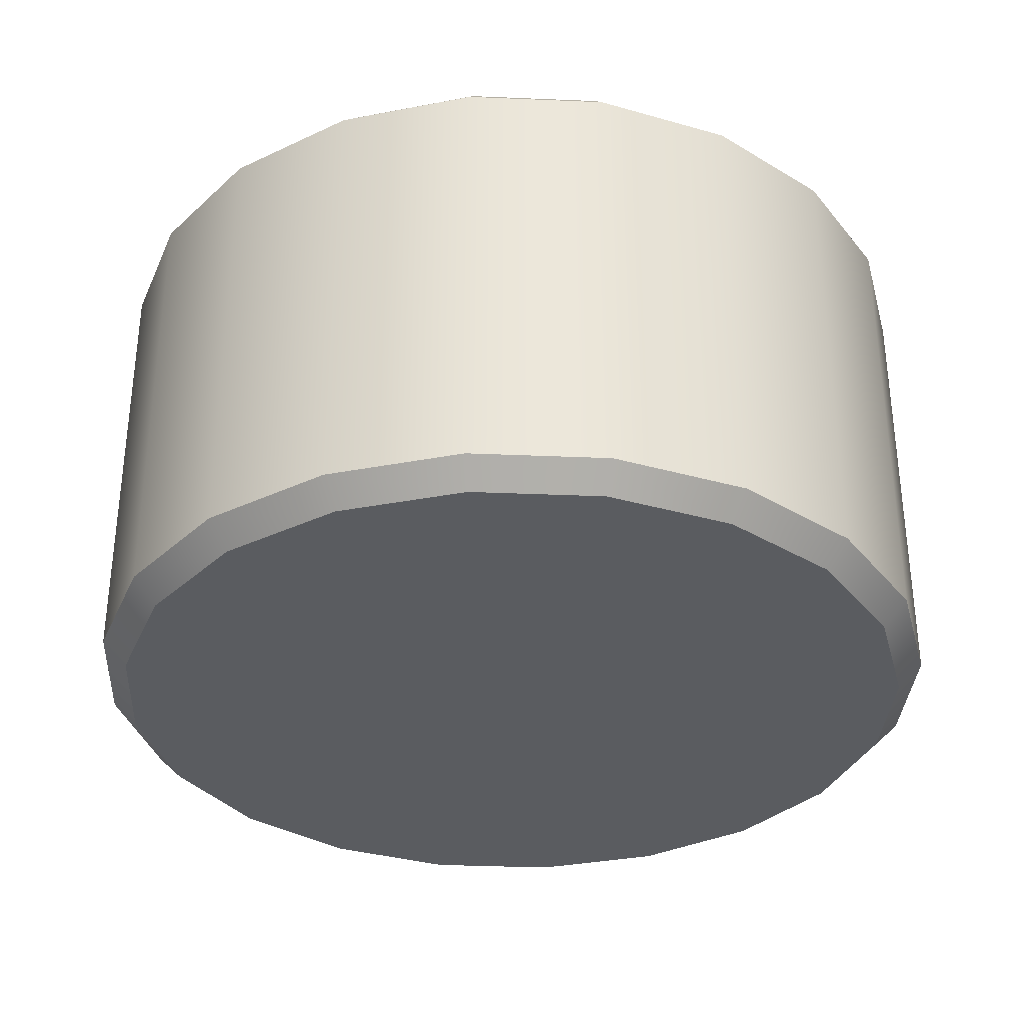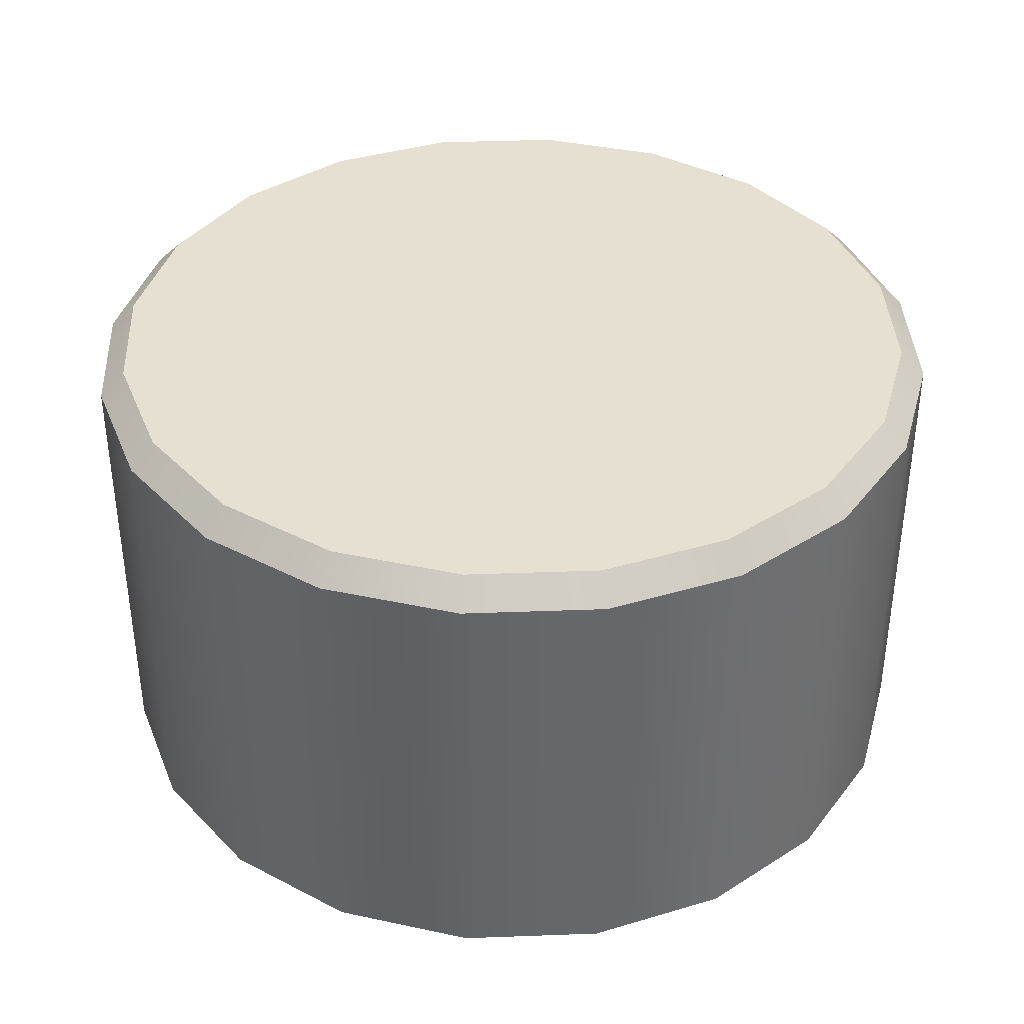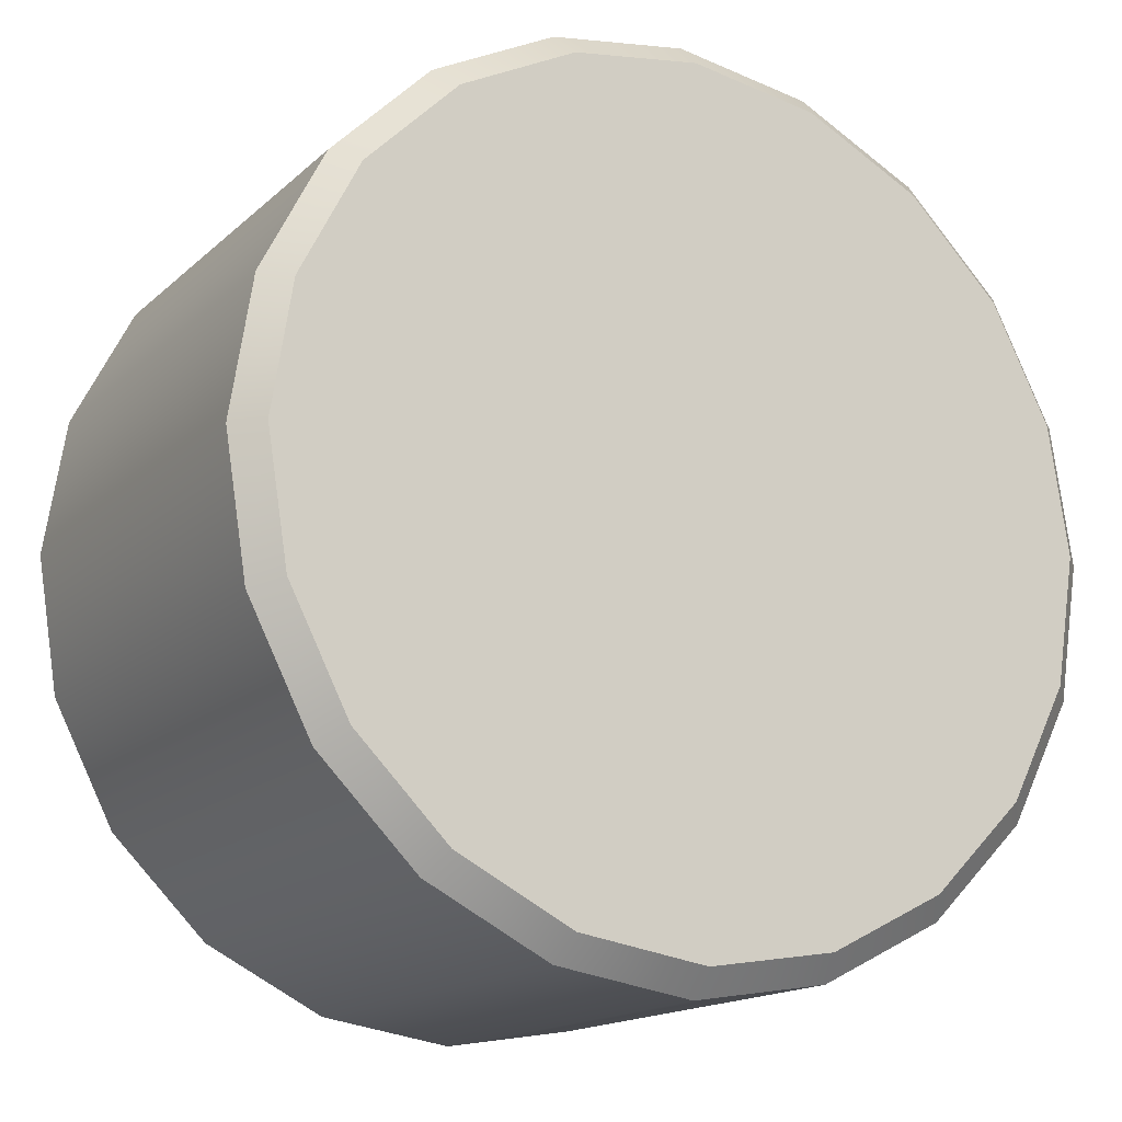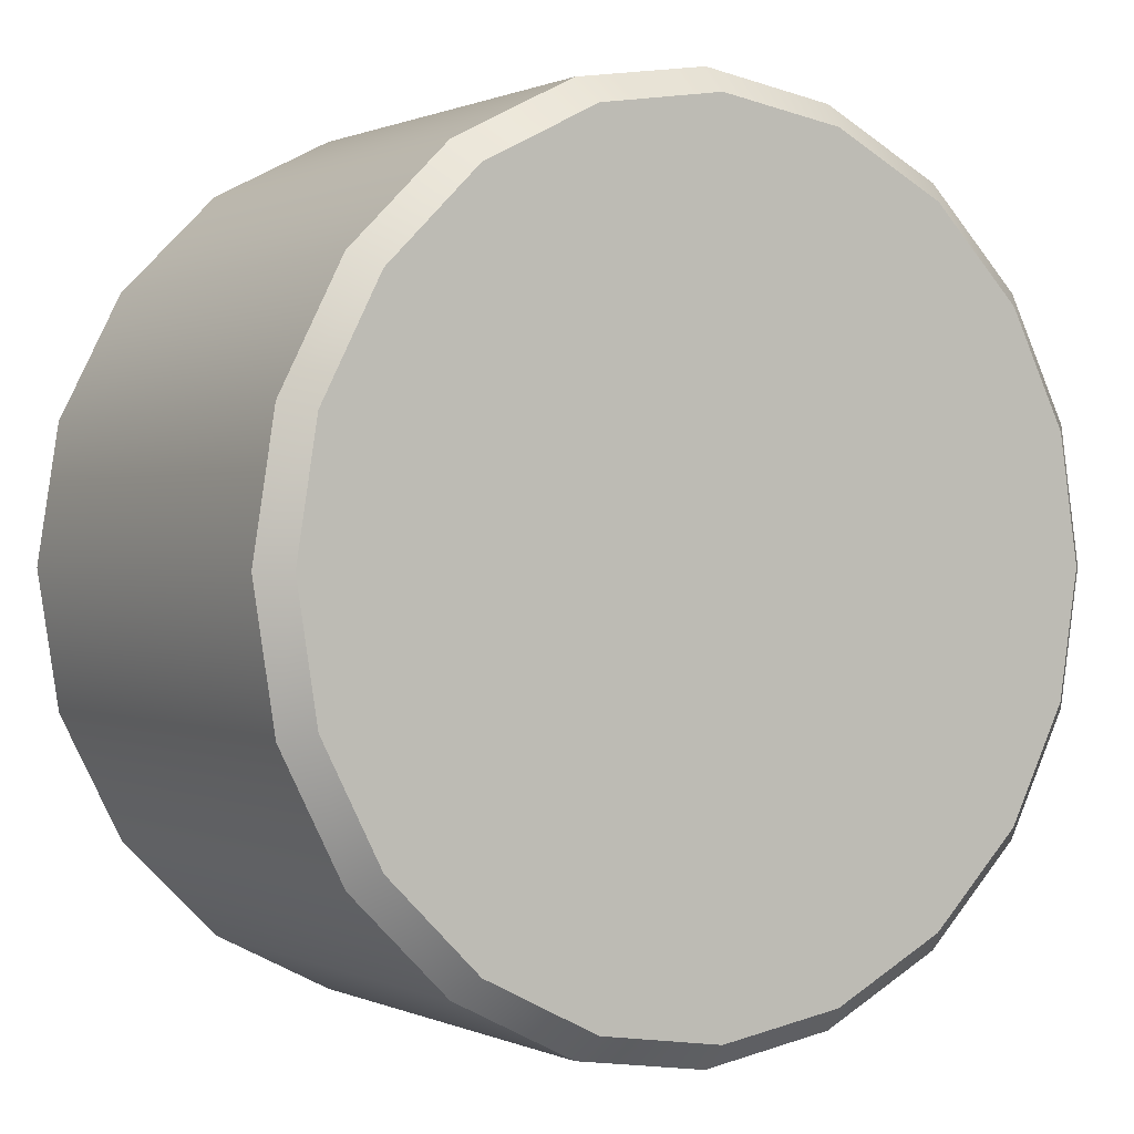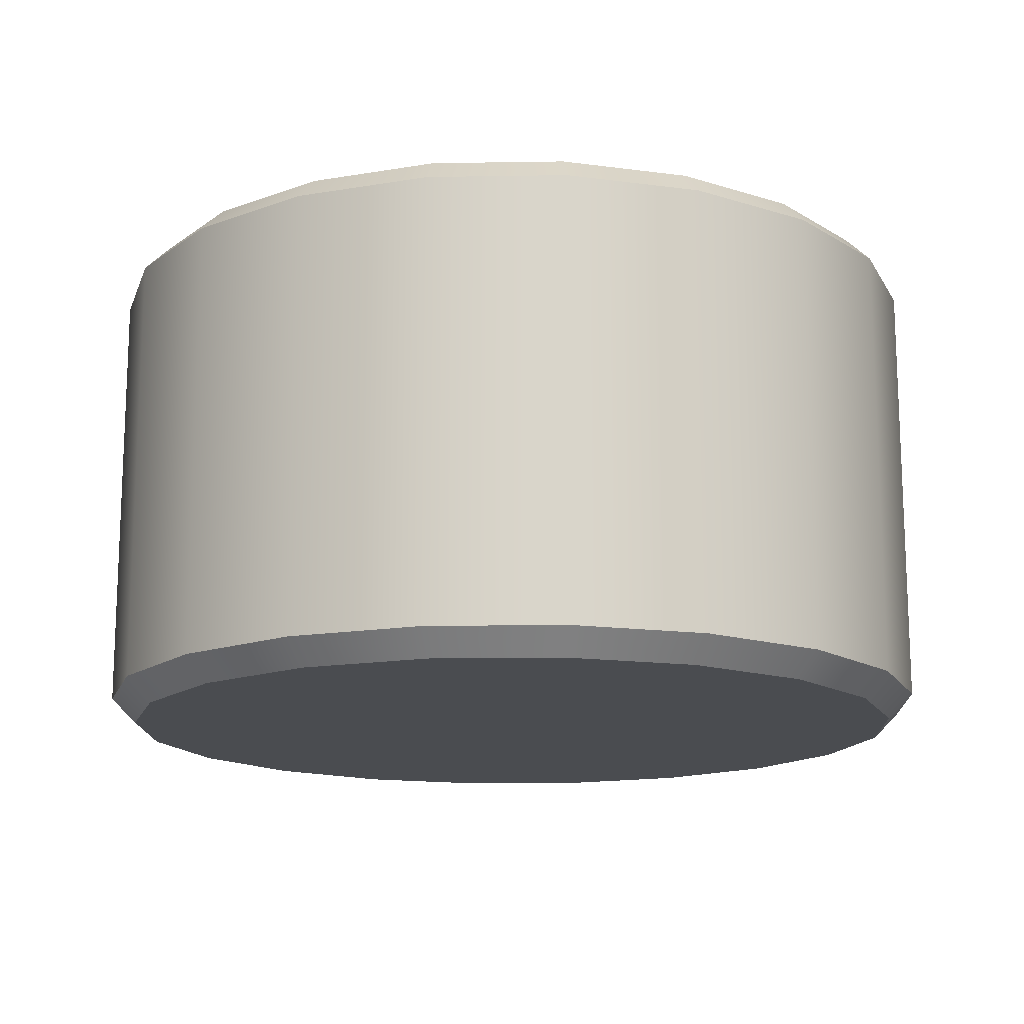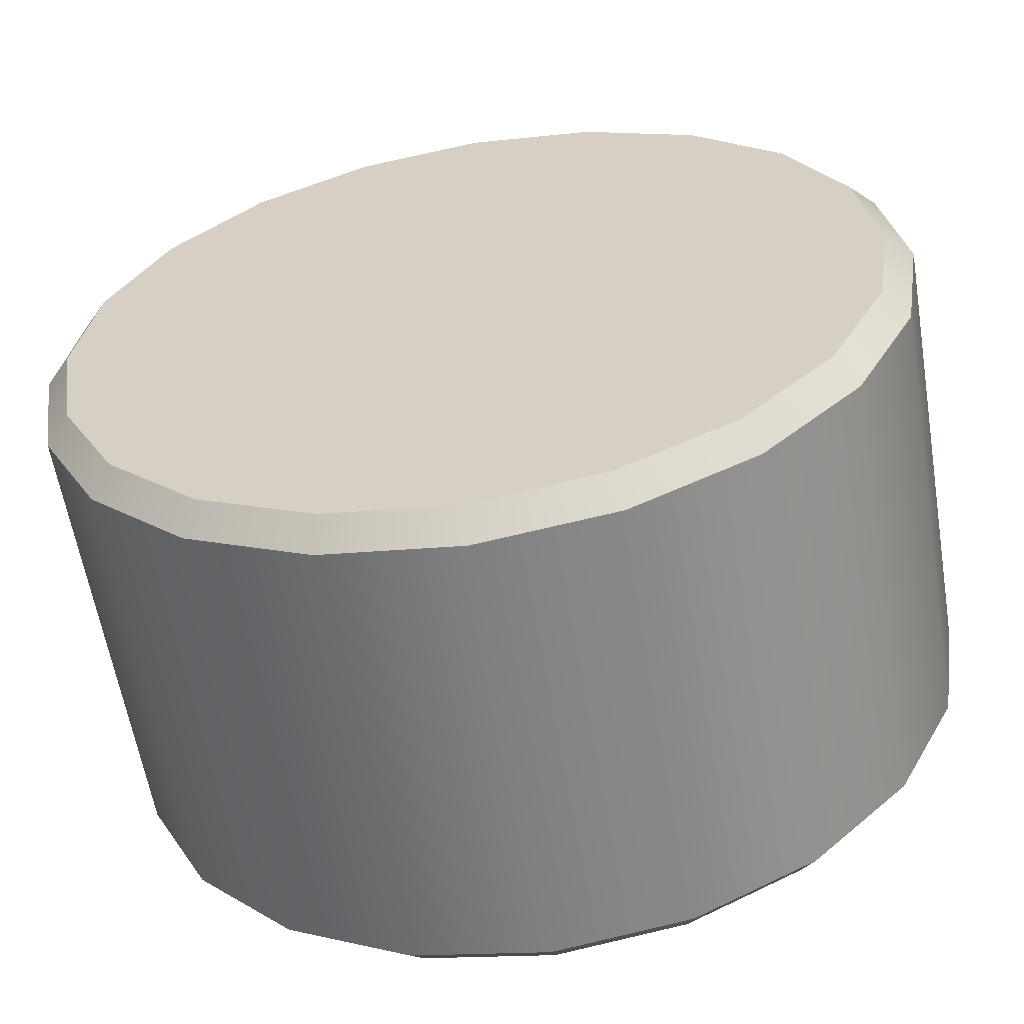
<metadata>
{"format":"obj","ext":"obj","renderer":"f3d","projection":"perspective","resolution":1024,"background":"white","views":[{"elev":-33.6,"azim":-174.3,"up":"+Y"},{"elev":38.3,"azim":114.3,"up":"+Y"},{"elev":-15.7,"azim":-29.6,"up":"+Z"},{"elev":0.5,"azim":147.4,"up":"+Z"},{"elev":-15.0,"azim":-61.0,"up":"+Y"},{"elev":-59.9,"azim":-170.5,"up":"+Z"}]}
</metadata>
<code>
g default
v 0 0 0
v 0 0.6211 0
v 0.4871 0 -0.1583
v 0.5174 0.03187 -0.1681
v 0.4143 0 -0.301
v 0.4401 0.03187 -0.3198
v 0.301 0 -0.4143
v 0.3198 0.03187 -0.4401
v 0.1583 0 -0.4871
v 0.1681 0.03187 -0.5174
v 0 0 -0.5122
v 0 0.03187 -0.544
v -0.1583 0 -0.4871
v -0.1681 0.03187 -0.5174
v -0.301 0 -0.4143
v -0.3198 0.03187 -0.4401
v -0.4143 0 -0.301
v -0.4401 0.03187 -0.3198
v -0.4871 0 -0.1583
v -0.5174 0.03187 -0.1681
v -0.5122 0 0
v -0.544 0.03187 0
v -0.4871 0 0.1583
v -0.5174 0.03187 0.1681
v -0.4143 0 0.301
v -0.4401 0.03187 0.3198
v -0.301 0 0.4143
v -0.3198 0.03187 0.4401
v -0.1583 0 0.4871
v -0.1681 0.03187 0.5174
v 0 0 0.5122
v 0 0.03187 0.544
v 0.1583 0 0.4871
v 0.1681 0.03187 0.5174
v 0.301 0 0.4143
v 0.3198 0.03187 0.4401
v 0.4143 0 0.301
v 0.4401 0.03187 0.3198
v 0.4871 0 0.1583
v 0.5174 0.03187 0.1681
v 0.5121 0 0
v 0.544 0.03187 0
v 0.4871 0.6211 -0.1583
v 0.5174 0.5892 -0.1681
v 0.4143 0.6211 -0.301
v 0.4401 0.5892 -0.3198
v 0.301 0.6211 -0.4143
v 0.3198 0.5892 -0.4401
v 0.1583 0.6211 -0.4871
v 0.1681 0.5892 -0.5174
v 0 0.6211 -0.5122
v 0 0.5892 -0.544
v -0.1583 0.6211 -0.4871
v -0.1681 0.5892 -0.5174
v -0.301 0.6211 -0.4143
v -0.3198 0.5892 -0.4401
v -0.4143 0.6211 -0.301
v -0.4401 0.5892 -0.3198
v -0.4871 0.6211 -0.1583
v -0.5174 0.5892 -0.1681
v -0.5122 0.6211 0
v -0.544 0.5892 0
v -0.4871 0.6211 0.1583
v -0.5174 0.5892 0.1681
v -0.4143 0.6211 0.301
v -0.4401 0.5892 0.3198
v -0.301 0.6211 0.4143
v -0.3198 0.5892 0.4401
v -0.1583 0.6211 0.4871
v -0.1681 0.5892 0.5174
v 0 0.6211 0.5122
v 0 0.5892 0.544
v 0.1583 0.6211 0.4871
v 0.1681 0.5892 0.5174
v 0.301 0.6211 0.4143
v 0.3198 0.5892 0.4401
v 0.4143 0.6211 0.301
v 0.4401 0.5892 0.3198
v 0.4871 0.6211 0.1583
v 0.5174 0.5892 0.1681
v 0.5121 0.6211 0
v 0.544 0.5892 0
v 0.05101 0.6218 -0.296
v -0.003747 0.6218 -0.4214
v -0.05227 0.6218 -0.296
v -0.1264 0.6218 -0.296
v 0.1189 0.6218 -0.296
v -0.05227 0.6218 -0.03992
v 0.05101 0.6218 -0.03992
v -0.05356 0.6218 0.2981
v 0.001203 0.6218 0.4235
v 0.04972 0.6218 0.2981
v 0.1239 0.6218 0.2981
v -0.1215 0.6218 0.2981
v 0.04972 0.6218 0.03804
v -0.05356 0.6218 0.03804
v -0.1749 0.6218 0.05502
v -0.04956 0.6218 0.00026
v -0.1749 0.6218 -0.04826
v -0.1749 0.6218 -0.1224
v -0.1749 0.6218 0.1229
v -0.431 0.6218 -0.04826
v -0.431 0.6218 0.05502
v 0.1735 0.6218 -0.05457
v 0.04813 0.6218 0.000189
v 0.1735 0.6218 0.04871
v 0.1735 0.6218 0.1228
v 0.1735 0.6218 -0.1225
v 0.4336 0.6218 0.04871
v 0.4336 0.6218 -0.05457
g Router
f 46 44 4
f 4 6 46
f 48 46 6
f 6 8 48
f 50 48 8
f 8 10 50
f 52 50 10
f 10 12 52
f 54 52 12
f 12 14 54
f 56 54 14
f 14 16 56
f 58 56 16
f 16 18 58
f 60 58 18
f 18 20 60
f 62 60 20
f 20 22 62
f 64 62 22
f 22 24 64
f 66 64 24
f 24 26 66
f 68 66 26
f 26 28 68
f 70 68 28
f 28 30 70
f 72 70 30
f 30 32 72
f 74 72 32
f 32 34 74
f 76 74 34
f 34 36 76
f 78 76 36
f 36 38 78
f 80 78 38
f 38 40 80
f 82 80 40
f 40 42 82
f 44 82 42
f 42 4 44
f 5 3 1
f 7 5 1
f 9 7 1
f 11 9 1
f 13 11 1
f 15 13 1
f 17 15 1
f 19 17 1
f 21 19 1
f 23 21 1
f 25 23 1
f 27 25 1
f 29 27 1
f 31 29 1
f 33 31 1
f 35 33 1
f 37 35 1
f 39 37 1
f 41 39 1
f 3 41 1
f 43 45 2
f 45 47 2
f 47 49 2
f 49 51 2
f 51 53 2
f 53 55 2
f 55 57 2
f 57 59 2
f 59 61 2
f 61 63 2
f 63 65 2
f 65 67 2
f 67 69 2
f 69 71 2
f 71 73 2
f 73 75 2
f 75 77 2
f 77 79 2
f 79 81 2
f 81 43 2
f 5 6 4
f 4 3 5
f 42 41 3
f 3 4 42
f 7 8 6
f 6 5 7
f 9 10 8
f 8 7 9
f 11 12 10
f 10 9 11
f 13 14 12
f 12 11 13
f 15 16 14
f 14 13 15
f 17 18 16
f 16 15 17
f 19 20 18
f 18 17 19
f 21 22 20
f 20 19 21
f 23 24 22
f 22 21 23
f 25 26 24
f 24 23 25
f 27 28 26
f 26 25 27
f 29 30 28
f 28 27 29
f 31 32 30
f 30 29 31
f 33 34 32
f 32 31 33
f 35 36 34
f 34 33 35
f 37 38 36
f 36 35 37
f 39 40 38
f 38 37 39
f 41 42 40
f 40 39 41
f 81 82 44
f 44 43 81
f 46 45 43
f 43 44 46
f 48 47 45
f 45 46 48
f 50 49 47
f 47 48 50
f 52 51 49
f 49 50 52
f 54 53 51
f 51 52 54
f 56 55 53
f 53 54 56
f 58 57 55
f 55 56 58
f 60 59 57
f 57 58 60
f 62 61 59
f 59 60 62
f 64 63 61
f 61 62 64
f 66 65 63
f 63 64 66
f 68 67 65
f 65 66 68
f 70 69 67
f 67 68 70
f 72 71 69
f 69 70 72
f 74 73 71
f 71 72 74
f 76 75 73
f 73 74 76
f 78 77 75
f 75 76 78
f 80 79 77
f 77 78 80
f 82 81 79
f 79 80 82
f 83 84 85
f 85 84 86
f 87 84 83
f 88 89 83
f 83 85 88
f 90 91 92
f 92 91 93
f 94 91 90
f 95 96 90
f 90 92 95
f 97 98 99
f 99 98 100
f 101 98 97
f 102 103 97
f 97 99 102
f 104 105 106
f 106 105 107
f 108 105 104
f 109 110 104
f 104 106 109

</code>
